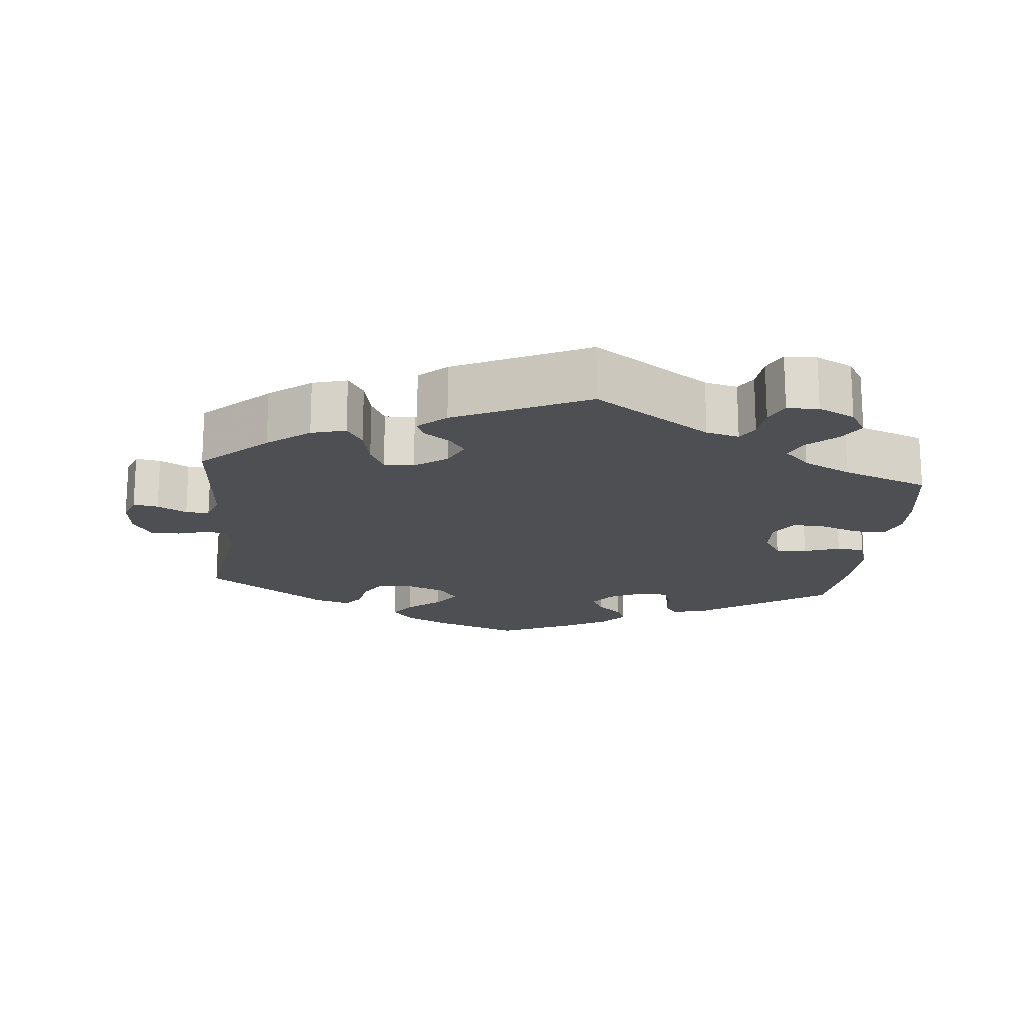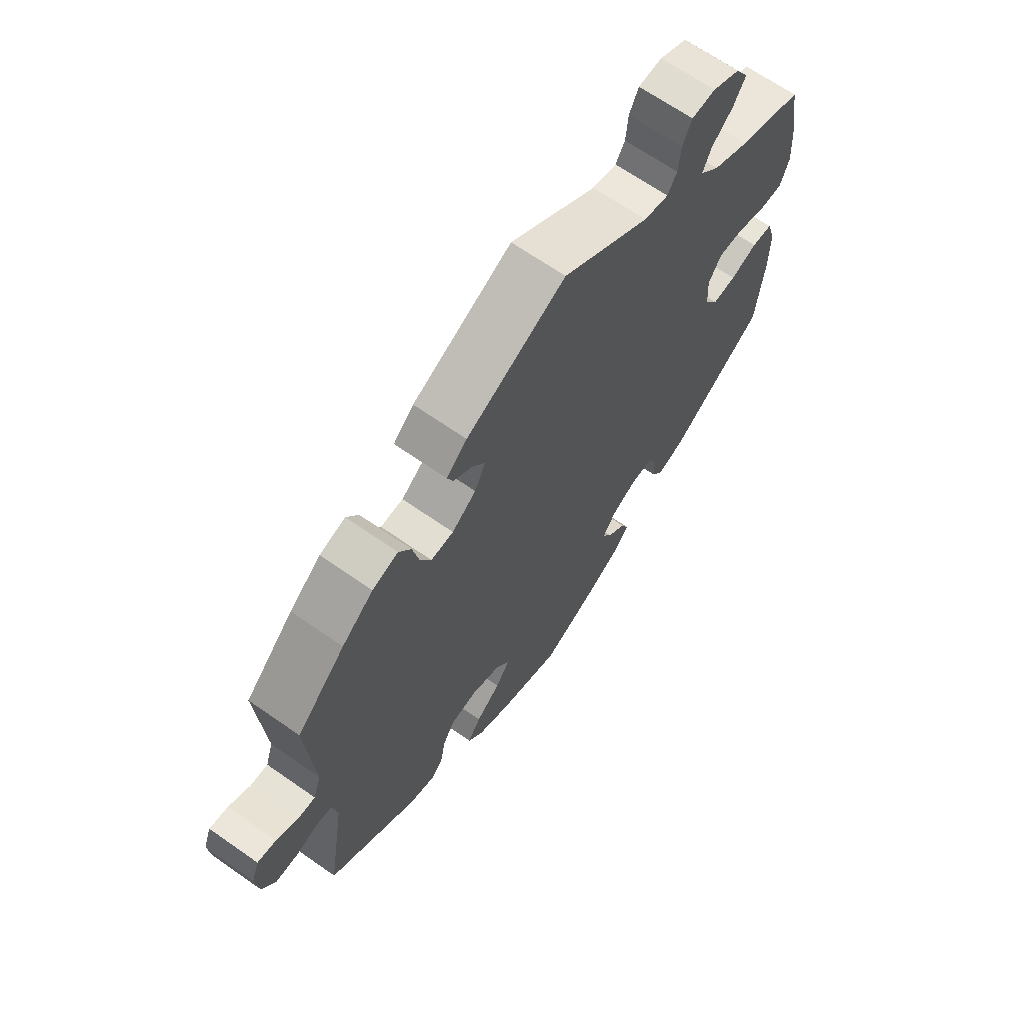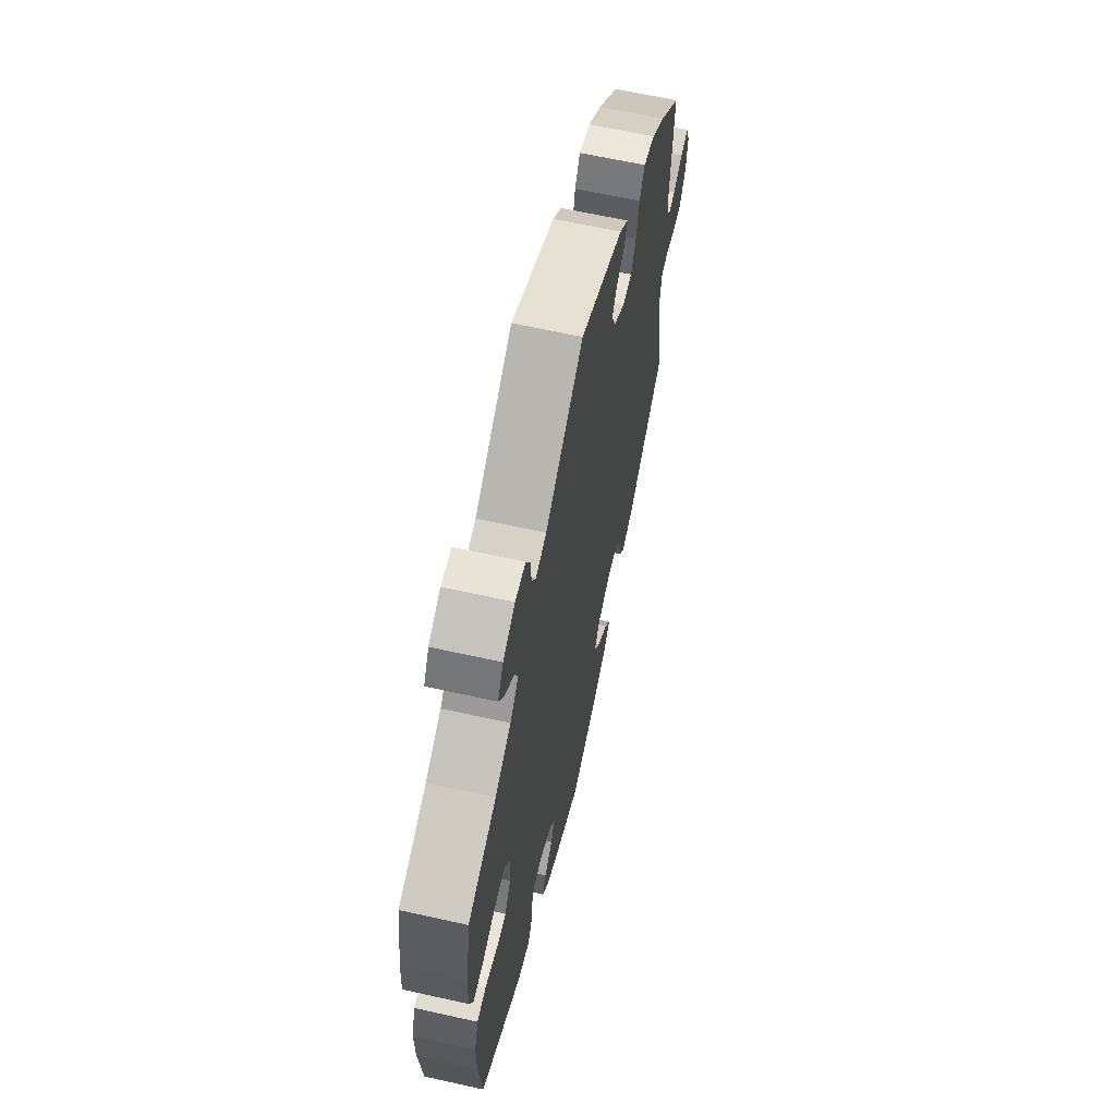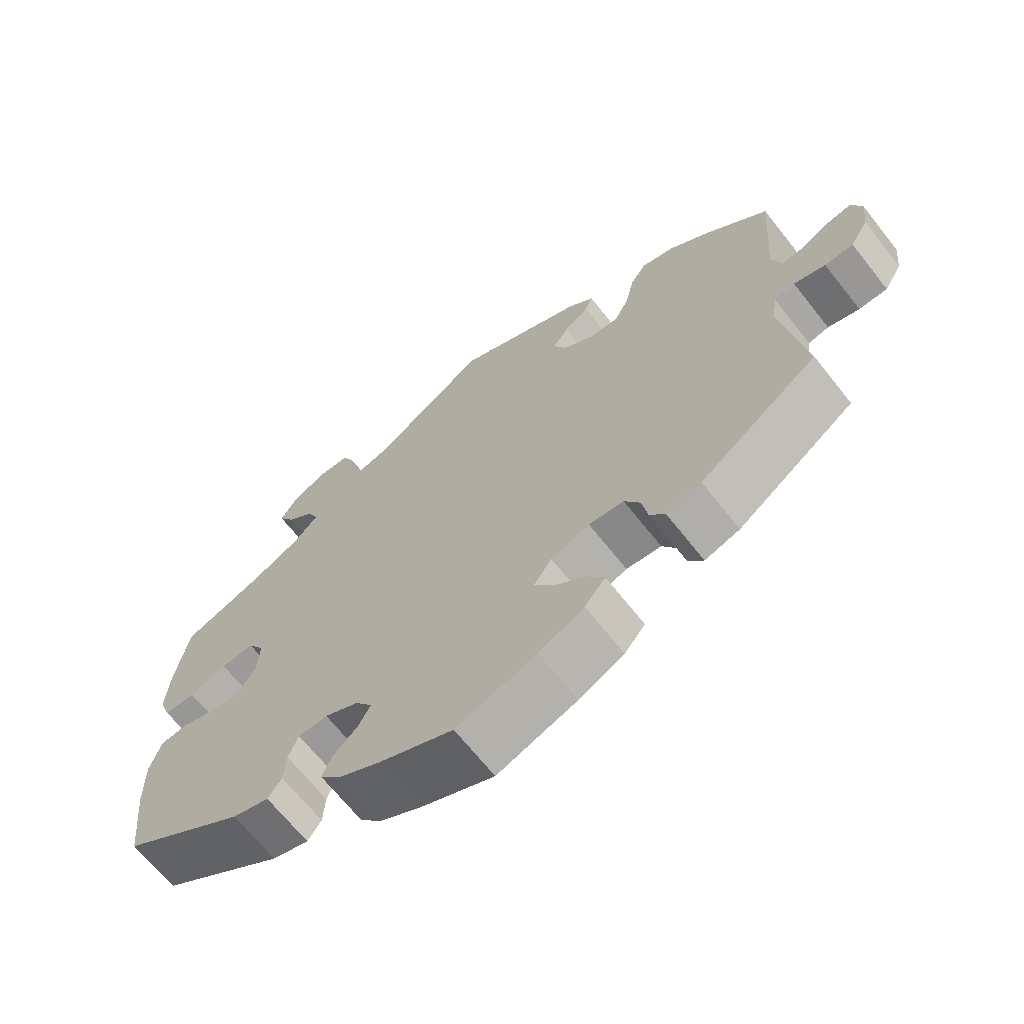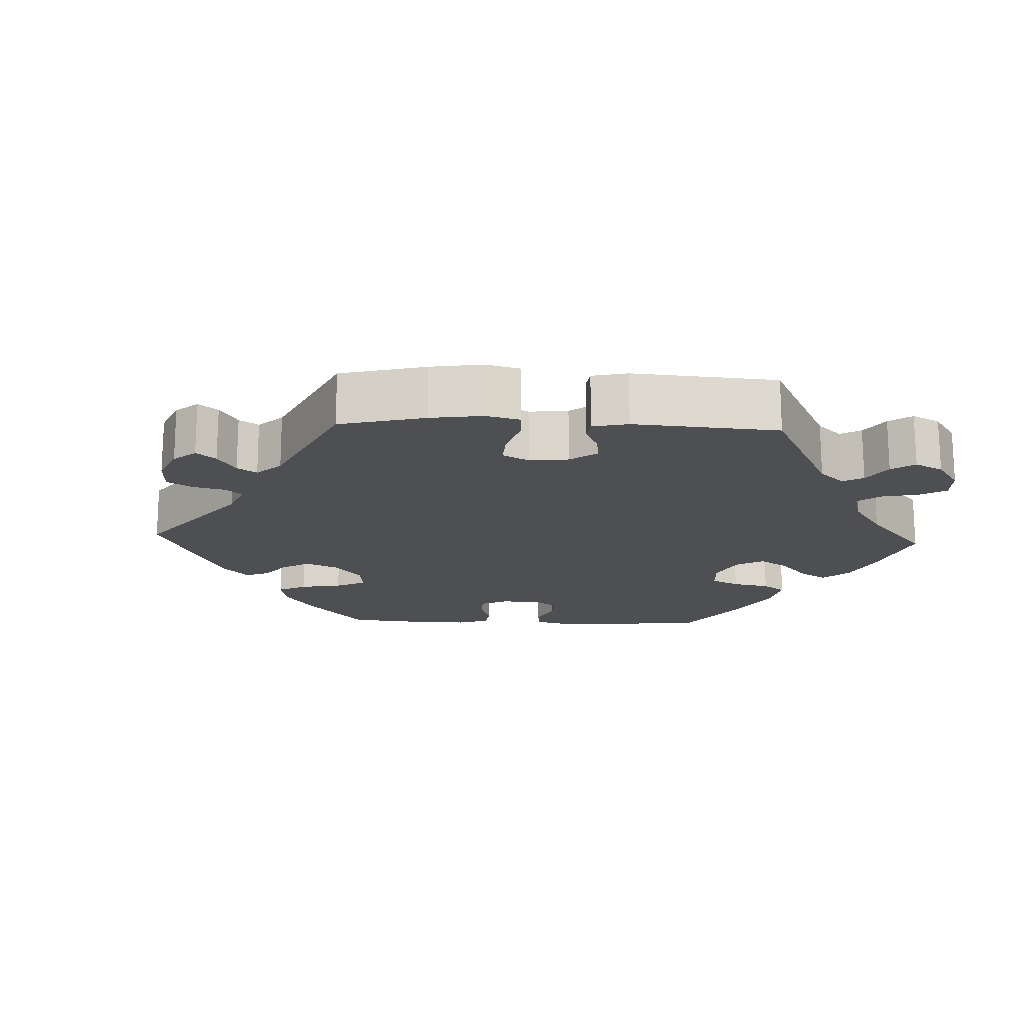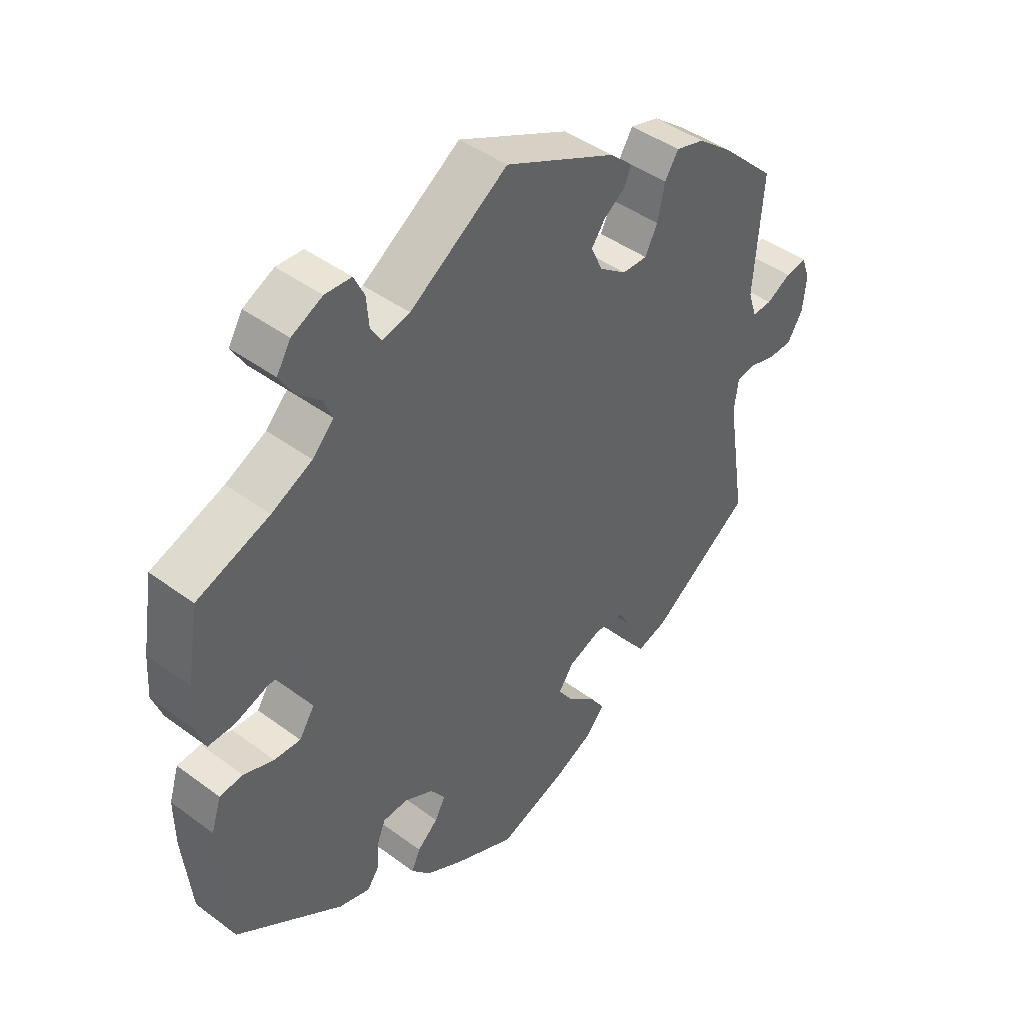
<metadata>
{"format":"obj","ext":"obj","renderer":"f3d","projection":"perspective","resolution":1024,"background":"white","views":[{"elev":-17.8,"azim":-5.8,"up":"+Y"},{"elev":66.6,"azim":-54.9,"up":"+Z"},{"elev":63.3,"azim":102.7,"up":"+Z"},{"elev":-67.2,"azim":-141.7,"up":"+Z"},{"elev":-17.5,"azim":-32.4,"up":"+Y"},{"elev":44.0,"azim":131.0,"up":"+Z"}]}
</metadata>
<code>
v 0.326 0.07 -0.407
v 0.275 0.07 -0.422
v 0.256 0.07 -0.395
v 0.253 0.07 -0.349
v 0.239 0.07 -0.314
v 0.198 0.07 -0.312
v 0.151 0.07 -0.336
v 0.127 0.07 -0.37
v 0.144 0.07 -0.402
v 0.178 0.07 -0.432
v 0.192 0.07 -0.464
v 0.161 0.07 -0.499
v 0.102 0.07 -0.532
v 0.001 0.07 -0.578
v -0.111 0.07 -0.538
v -0.174 0.07 -0.507
v -0.203 0.07 -0.472
v -0.179 0.07 -0.436
v -0.134 0.07 -0.399
v -0.108 0.07 -0.361
v -0.133 0.07 -0.326
v -0.187 0.07 -0.305
v -0.236 0.07 -0.31
v -0.258 0.07 -0.347
v -0.266 0.07 -0.394
v -0.287 0.07 -0.421
v -0.336 0.07 -0.406
v -0.501 0.07 -0.289
v -0.47 0.07 -0.091
v -0.477 0.07 -0.041
v -0.506 0.07 -0.035
v -0.55 0.07 -0.048
v -0.59 0.07 -0.047
v -0.615 0.07 -0.006
v -0.621 0.07 0.05
v -0.607 0.07 0.088
v -0.573 0.07 0.082
v -0.533 0.07 0.06
v -0.501 0.07 0.058
v -0.487 0.07 0.101
v -0.501 0.07 0.289
v -0.413 0.07 0.373
v -0.356 0.07 0.418
v -0.309 0.07 0.431
v -0.287 0.07 0.396
v -0.275 0.07 0.341
v -0.255 0.07 0.301
v -0.214 0.07 0.302
v -0.17 0.07 0.334
v -0.151 0.07 0.375
v -0.173 0.07 0.406
v -0.208 0.07 0.431
v -0.219 0.07 0.458
v -0.182 0.07 0.492
v -0.001 0.07 0.578
v 0.158 0.07 0.471
v 0.203 0.07 0.46
v 0.22 0.07 0.488
v 0.224 0.07 0.535
v 0.241 0.07 0.57
v 0.284 0.07 0.572
v 0.334 0.07 0.547
v 0.357 0.07 0.509
v 0.335 0.07 0.472
v 0.296 0.07 0.437
v 0.281 0.07 0.402
v 0.316 0.07 0.366
v 0.382 0.07 0.333
v 0.5 0.07 0.289
v 0.519 0.07 0.175
v 0.523 0.07 0.109
v 0.507 0.07 0.065
v 0.464 0.07 0.066
v 0.411 0.07 0.085
v 0.364 0.07 0.088
v 0.341 0.07 0.05
v 0.344 0.07 -0.005
v 0.369 0.07 -0.044
v 0.412 0.07 -0.042
v 0.461 0.07 -0.025
v 0.499 0.07 -0.029
v 0.515 0.07 -0.08
v 0.514 0.07 -0.158
v 0.5 0.07 -0.289
v 0.326 0 -0.407
v 0.275 0 -0.422
v 0.256 0 -0.395
v 0.253 0 -0.349
v 0.239 0 -0.314
v 0.198 0 -0.312
v 0.151 0 -0.336
v 0.127 0 -0.37
v 0.144 0 -0.402
v 0.178 0 -0.432
v 0.192 0 -0.464
v 0.161 0 -0.499
v 0.102 0 -0.532
v 0.001 0 -0.578
v -0.111 0 -0.538
v -0.174 0 -0.507
v -0.203 0 -0.472
v -0.179 0 -0.436
v -0.134 0 -0.399
v -0.108 0 -0.361
v -0.133 0 -0.326
v -0.187 0 -0.305
v -0.236 0 -0.31
v -0.258 0 -0.347
v -0.266 0 -0.394
v -0.287 0 -0.421
v -0.336 0 -0.406
v -0.501 0 -0.289
v -0.47 0 -0.091
v -0.477 0 -0.041
v -0.506 0 -0.035
v -0.55 0 -0.048
v -0.59 0 -0.047
v -0.615 0 -0.006
v -0.621 0 0.05
v -0.607 0 0.088
v -0.573 0 0.082
v -0.533 0 0.06
v -0.501 0 0.058
v -0.487 0 0.101
v -0.501 0 0.289
v -0.413 0 0.373
v -0.356 0 0.418
v -0.309 0 0.431
v -0.287 0 0.396
v -0.275 0 0.341
v -0.255 0 0.301
v -0.214 0 0.302
v -0.17 0 0.334
v -0.151 0 0.375
v -0.173 0 0.406
v -0.208 0 0.431
v -0.219 0 0.458
v -0.182 0 0.492
v -0.001 0 0.578
v 0.158 0 0.471
v 0.203 0 0.46
v 0.22 0 0.488
v 0.224 0 0.535
v 0.241 0 0.57
v 0.284 0 0.572
v 0.334 0 0.547
v 0.357 0 0.509
v 0.335 0 0.472
v 0.296 0 0.437
v 0.281 0 0.402
v 0.316 0 0.366
v 0.382 0 0.333
v 0.5 0 0.289
v 0.519 0 0.175
v 0.523 0 0.109
v 0.507 0 0.065
v 0.464 0 0.066
v 0.411 0 0.085
v 0.364 0 0.088
v 0.341 0 0.05
v 0.344 0 -0.005
v 0.369 0 -0.044
v 0.412 0 -0.042
v 0.461 0 -0.025
v 0.499 0 -0.029
v 0.515 0 -0.08
v 0.514 0 -0.158
v 0.5 0 -0.289
f 79 80 81 82
f 78 79 82 83
f 71 72 73 74
f 71 74 75
f 68 69 70 71
f 67 68 71 75
f 66 67 75 76
f 62 63 64 65
f 62 65 66
f 61 62 66
f 58 59 60 61
f 57 58 61 66
f 56 57 66 76
f 51 52 53 54
f 50 51 54 55
f 49 50 55 56
f 43 44 45 46
f 43 46 47
f 40 41 42 43
f 39 40 43 47
f 35 36 37 38
f 35 38 39
f 34 35 39
f 31 32 33 34
f 30 31 34 39
f 26 27 28 29
f 24 25 26 29
f 23 24 29 30
f 22 23 30 39
f 16 17 18 19
f 16 19 20
f 15 16 20
f 14 15 20
f 13 14 20
f 12 13 20 21
f 9 10 11 12
f 8 9 12 21
f 1 2 3 4
f 1 4 5
f 78 83 84 1
f 49 56 76 77
f 48 49 77 78
f 7 8 21 22
f 6 7 22 39
f 5 6 39 47
f 47 48 78
f 1 5 47 78
f 166 165 164 163
f 167 166 163 162
f 158 157 156 155
f 159 158 155
f 155 154 153 152
f 159 155 152 151
f 160 159 151 150
f 149 148 147 146
f 150 149 146
f 150 146 145
f 145 144 143 142
f 150 145 142 141
f 160 150 141 140
f 138 137 136 135
f 139 138 135 134
f 140 139 134 133
f 130 129 128 127
f 131 130 127
f 127 126 125 124
f 131 127 124 123
f 122 121 120 119
f 123 122 119
f 123 119 118
f 118 117 116 115
f 123 118 115 114
f 113 112 111 110
f 113 110 109 108
f 114 113 108 107
f 123 114 107 106
f 103 102 101 100
f 104 103 100
f 104 100 99
f 104 99 98
f 104 98 97
f 105 104 97 96
f 96 95 94 93
f 105 96 93 92
f 88 87 86 85
f 89 88 85
f 85 168 167 162
f 161 160 140 133
f 162 161 133 132
f 106 105 92 91
f 123 106 91 90
f 131 123 90 89
f 162 132 131
f 162 131 89 85
f 1 85 86 2
f 2 86 87 3
f 3 87 88 4
f 4 88 89 5
f 5 89 90 6
f 6 90 91 7
f 7 91 92 8
f 8 92 93 9
f 9 93 94 10
f 10 94 95 11
f 11 95 96 12
f 12 96 97 13
f 13 97 98 14
f 14 98 99 15
f 15 99 100 16
f 16 100 101 17
f 17 101 102 18
f 18 102 103 19
f 19 103 104 20
f 20 104 105 21
f 21 105 106 22
f 22 106 107 23
f 23 107 108 24
f 24 108 109 25
f 25 109 110 26
f 26 110 111 27
f 27 111 112 28
f 28 112 113 29
f 29 113 114 30
f 30 114 115 31
f 31 115 116 32
f 32 116 117 33
f 33 117 118 34
f 34 118 119 35
f 35 119 120 36
f 36 120 121 37
f 37 121 122 38
f 38 122 123 39
f 39 123 124 40
f 40 124 125 41
f 41 125 126 42
f 42 126 127 43
f 43 127 128 44
f 44 128 129 45
f 45 129 130 46
f 46 130 131 47
f 47 131 132 48
f 48 132 133 49
f 49 133 134 50
f 50 134 135 51
f 51 135 136 52
f 52 136 137 53
f 53 137 138 54
f 54 138 139 55
f 55 139 140 56
f 56 140 141 57
f 57 141 142 58
f 58 142 143 59
f 59 143 144 60
f 60 144 145 61
f 61 145 146 62
f 62 146 147 63
f 63 147 148 64
f 64 148 149 65
f 65 149 150 66
f 66 150 151 67
f 67 151 152 68
f 68 152 153 69
f 69 153 154 70
f 70 154 155 71
f 71 155 156 72
f 72 156 157 73
f 73 157 158 74
f 74 158 159 75
f 75 159 160 76
f 76 160 161 77
f 77 161 162 78
f 78 162 163 79
f 79 163 164 80
f 80 164 165 81
f 81 165 166 82
f 82 166 167 83
f 83 167 168 84
f 84 168 85 1

</code>
